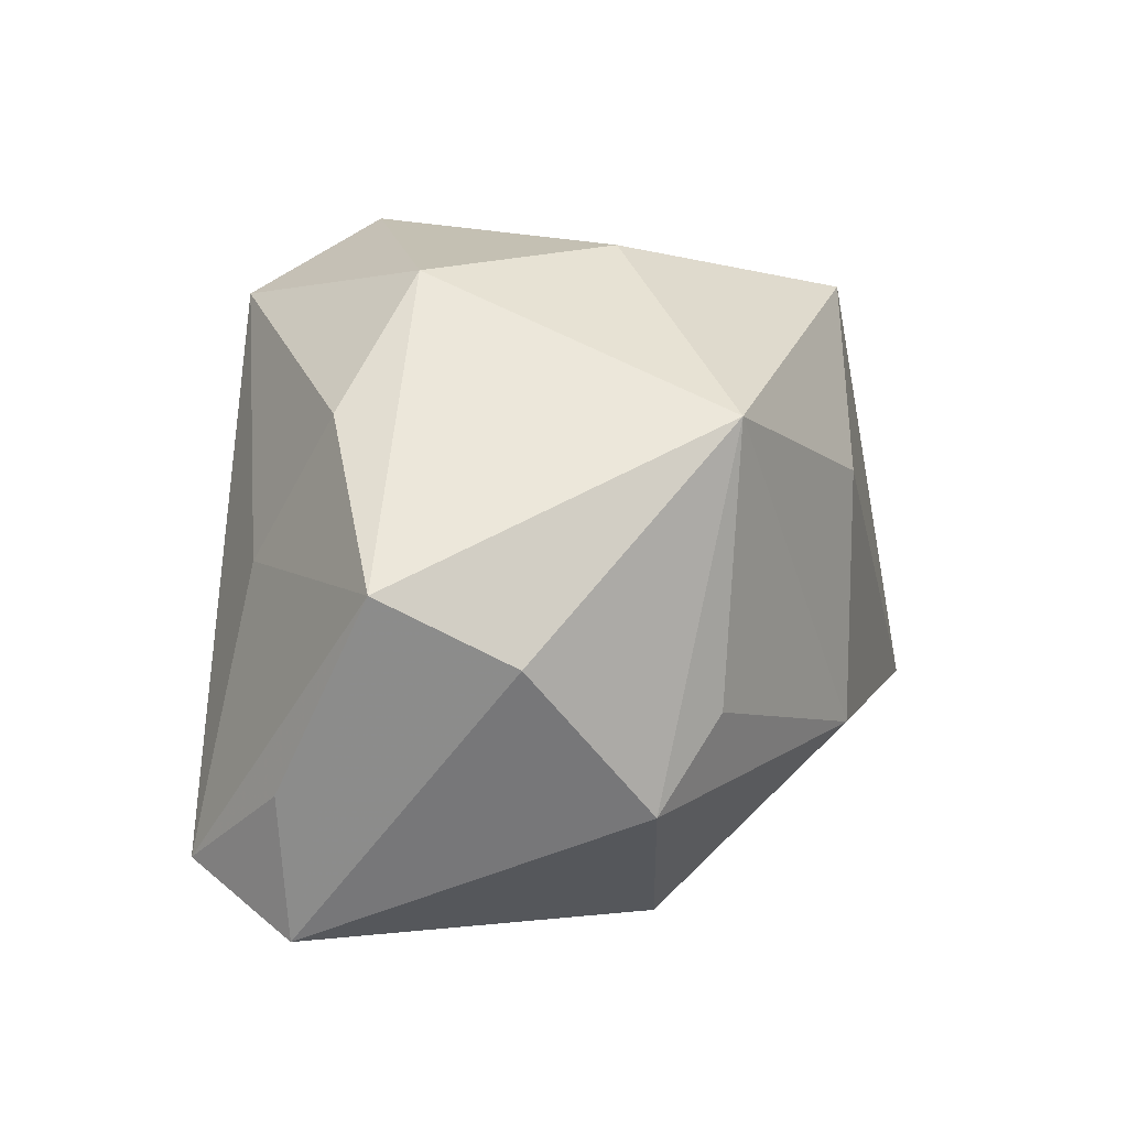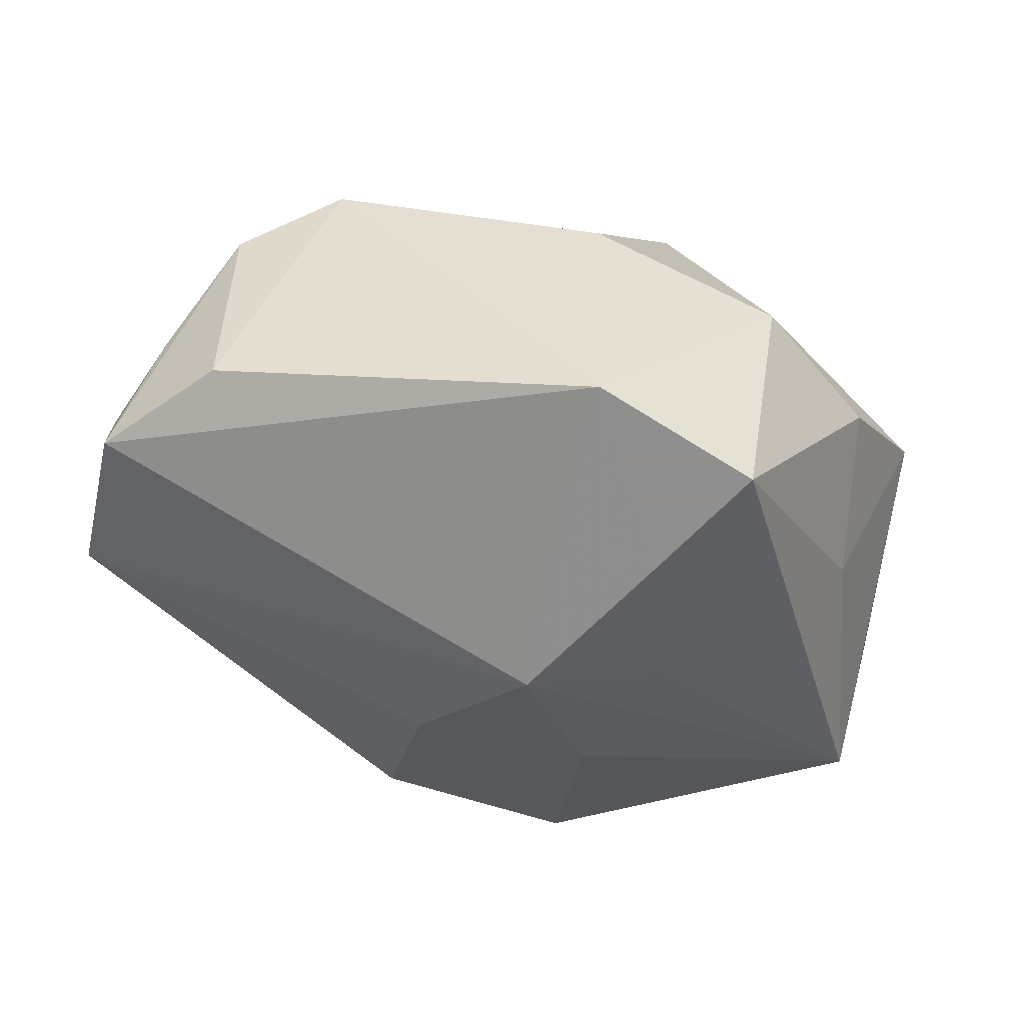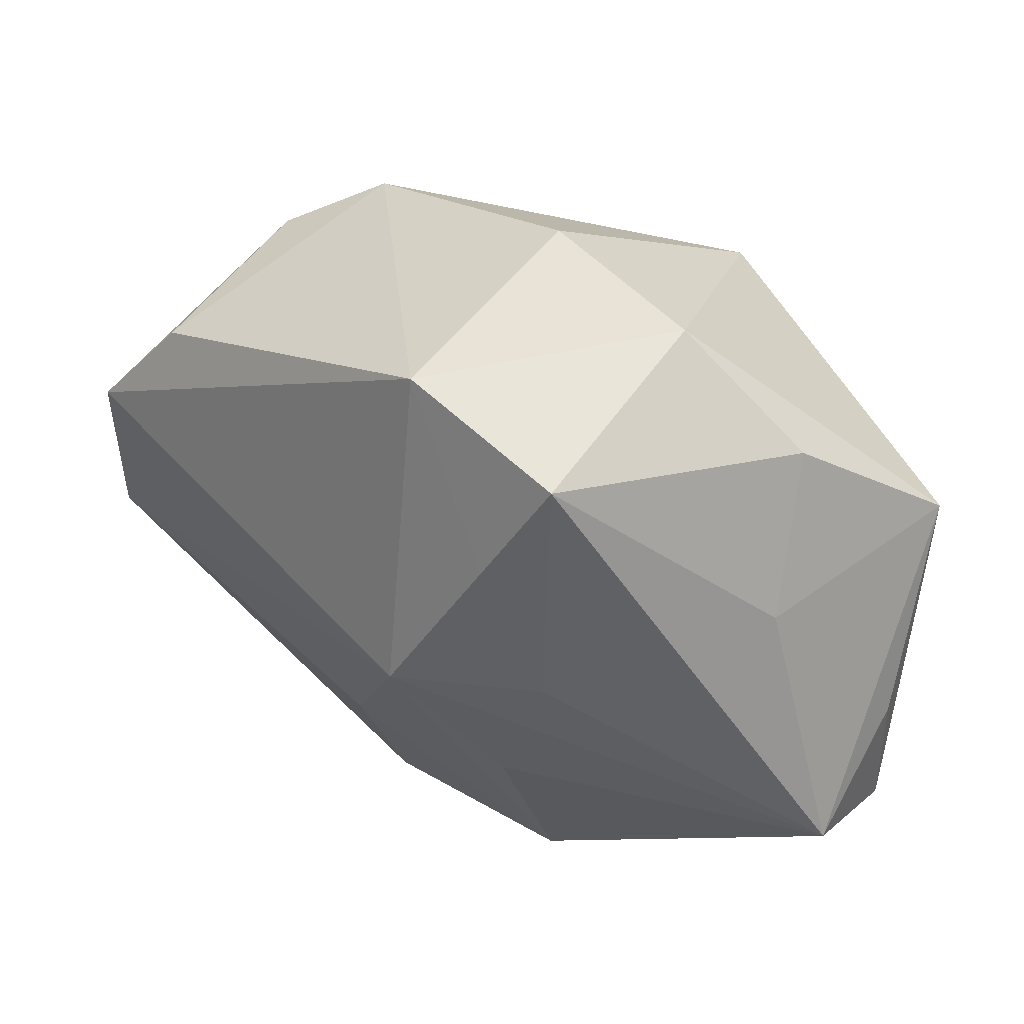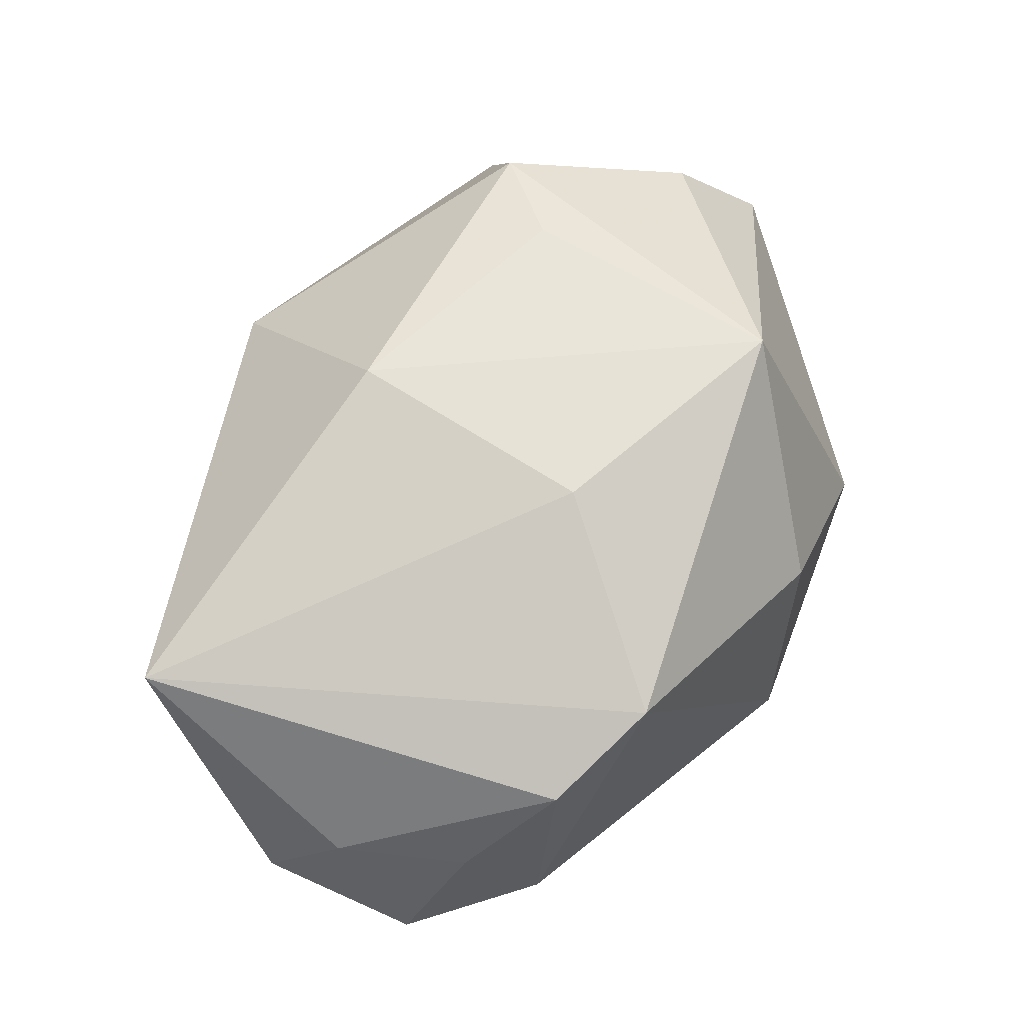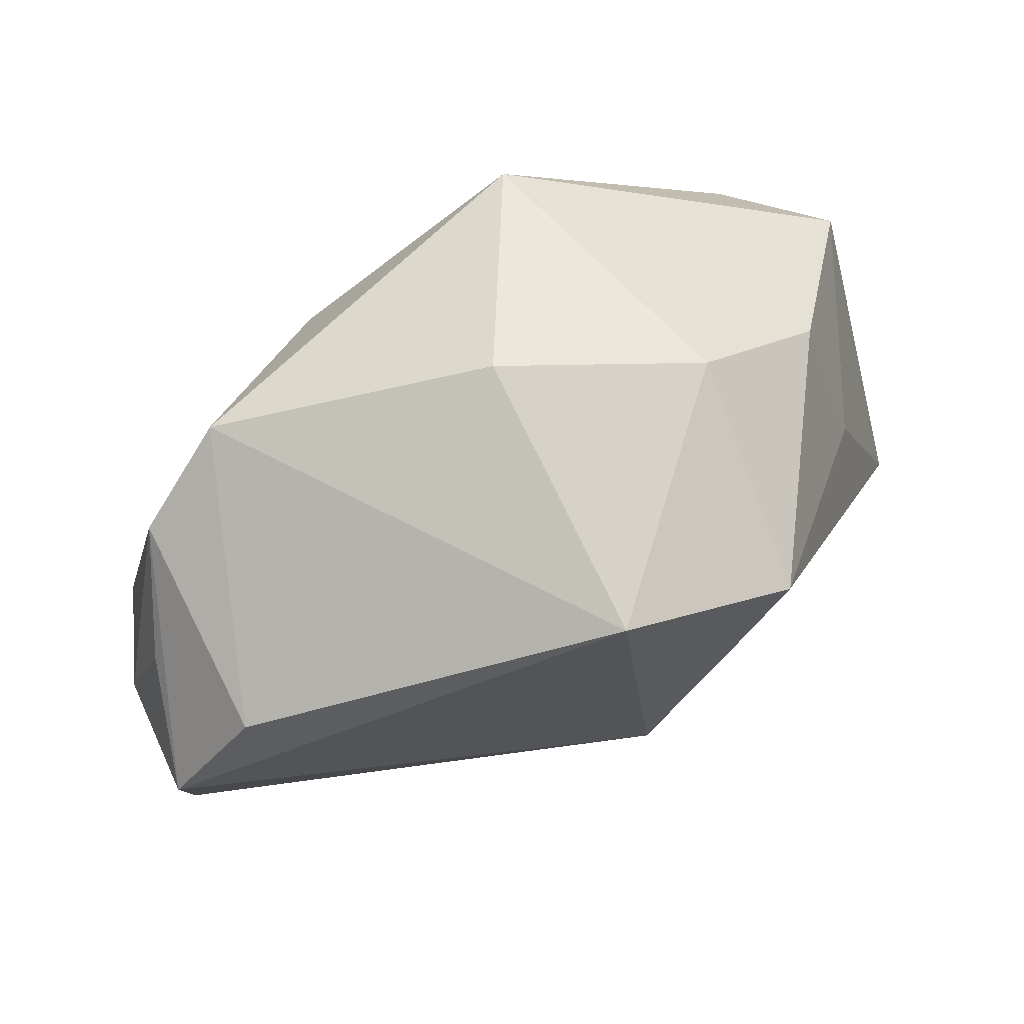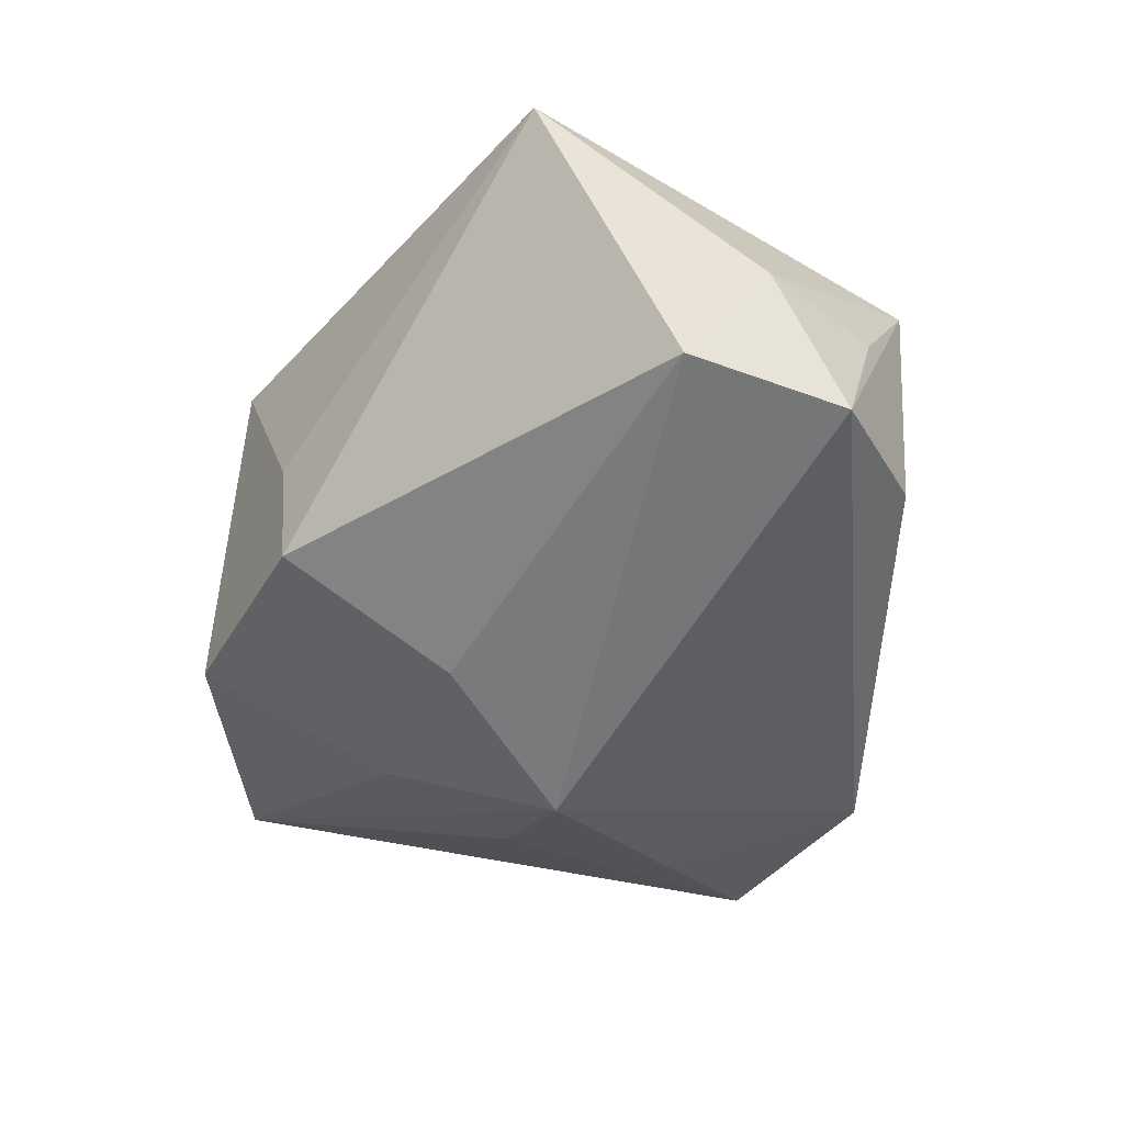
<metadata>
{"format":"obj","ext":"obj","renderer":"f3d","projection":"perspective","resolution":1024,"background":"white","views":[{"elev":17.9,"azim":-55.9,"up":"+Y"},{"elev":-52.4,"azim":166.8,"up":"+Z"},{"elev":40.3,"azim":-151.3,"up":"+Y"},{"elev":57.8,"azim":114.2,"up":"+Z"},{"elev":77.5,"azim":152.6,"up":"+Y"},{"elev":-36.4,"azim":66.8,"up":"+Z"}]}
</metadata>
<code>
v 0.03683 0.02079 0.01007
v -0.04302 -0.01876 -0.01298
v -0.03639 0.004298 0.01971
v -0.01937 0.03314 -0.003449
v -0.0004937 -5.307e-05 -0.03042
v -0.01022 -0.01434 -0.02419
v 0.007428 -0.03231 -0.004125
v 0.008185 -0.01316 0.02761
v 0.03713 0.01913 -0.01257
v 0.008162 -0.03181 -0.01476
v -0.01205 -0.03337 -0.0161
v 0.04256 0.01323 -0.0006938
v 0.0267 0.02603 0.0152
v 0.01185 0.01149 0.02545
v -0.01674 0.02792 -0.02633
v -0.002328 -0.03374 0.01194
v -0.0247 -0.01194 0.02601
v -0.03462 0.007923 -0.01143
v 0.04683 -0.008258 -0.0124
v 0.04683 0.0008153 0.0002563
v 0.04683 0.00802 -0.01341
v -0.04393 0.0111 0.009359
v -0.04466 -0.009217 -0.001098
v 0.04382 -0.02121 0.01557
v -0.01254 0.02236 0.02688
v 0.008117 -0.01461 -0.0235
v -0.03273 0.02255 -0.003018
v -0.04439 -0.02323 -0.0001265
v -0.01625 -0.004245 0.02761
v -0.01006 0.01642 -0.02808
v 0.0001407 0.03318 -0.02326
v -0.0005479 0.03356 0.005788
v -0.0156 0.0006768 -0.02546
f 5 31 21
f 16 17 28
f 28 11 16
f 2 11 28
f 16 24 8
f 8 17 16
f 6 2 5
f 5 11 6
f 6 11 2
f 25 13 32
f 32 13 31
f 20 21 12
f 31 13 9
f 9 21 31
f 20 24 19
f 19 21 20
f 5 21 19
f 3 17 25
f 25 22 3
f 3 28 17
f 22 28 3
f 5 2 33
f 2 15 33
f 30 31 5
f 30 15 31
f 5 33 30
f 30 33 15
f 2 22 18
f 18 15 2
f 23 22 2
f 2 28 23
f 23 28 22
f 24 13 14
f 14 8 24
f 14 13 25
f 25 8 14
f 25 17 29
f 29 8 25
f 17 8 29
f 31 15 4
f 4 32 31
f 4 22 25
f 25 32 4
f 1 9 13
f 20 12 1
f 1 12 21
f 21 9 1
f 1 24 20
f 1 13 24
f 10 19 24
f 27 18 22
f 15 18 27
f 22 4 27
f 27 4 15
f 7 24 16
f 7 10 24
f 16 11 7
f 11 10 7
f 19 10 26
f 5 19 26
f 26 11 5
f 26 10 11

</code>
